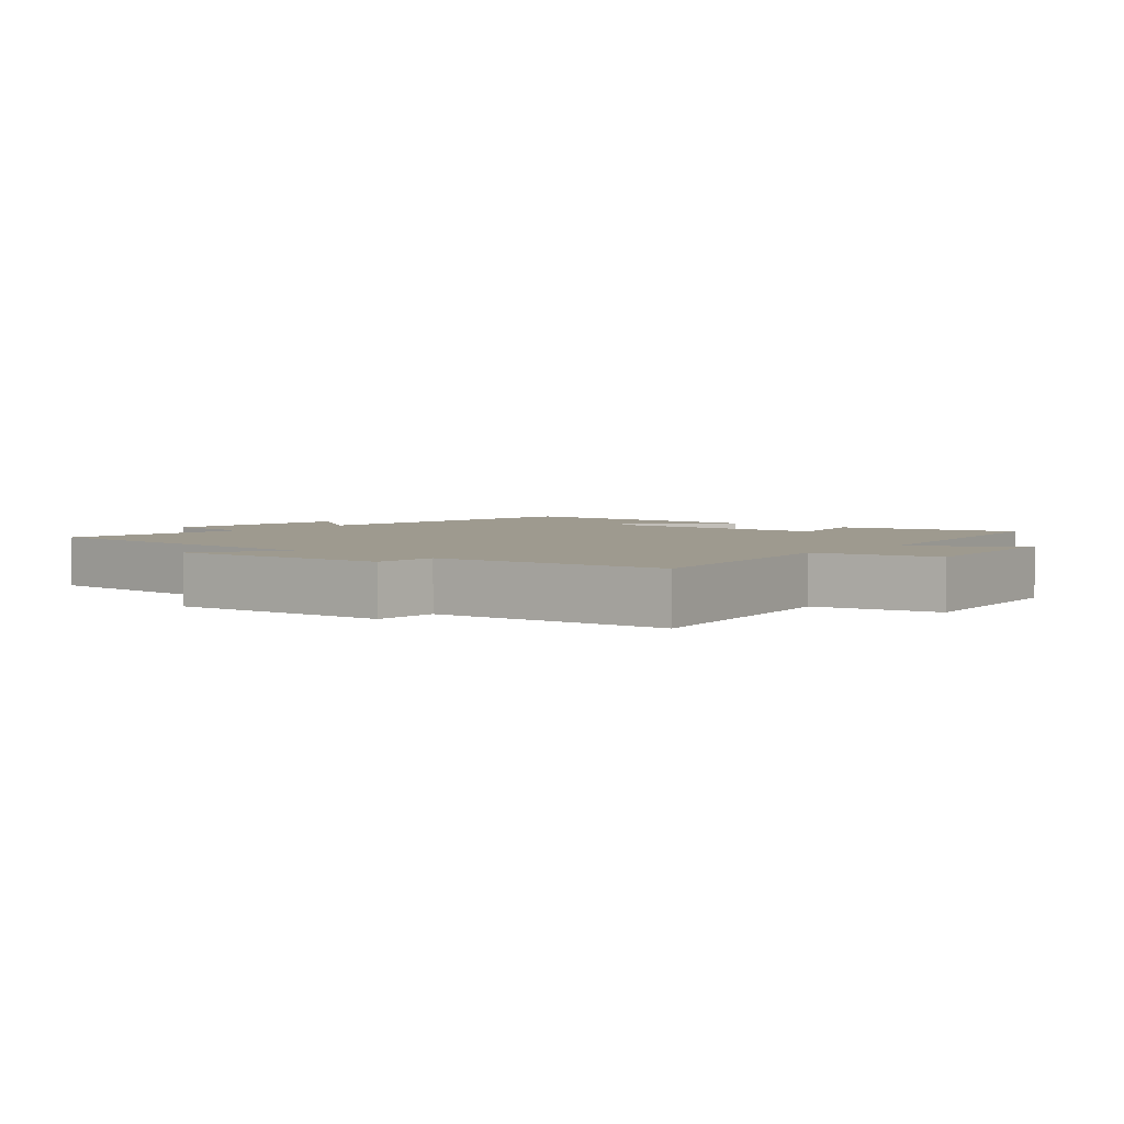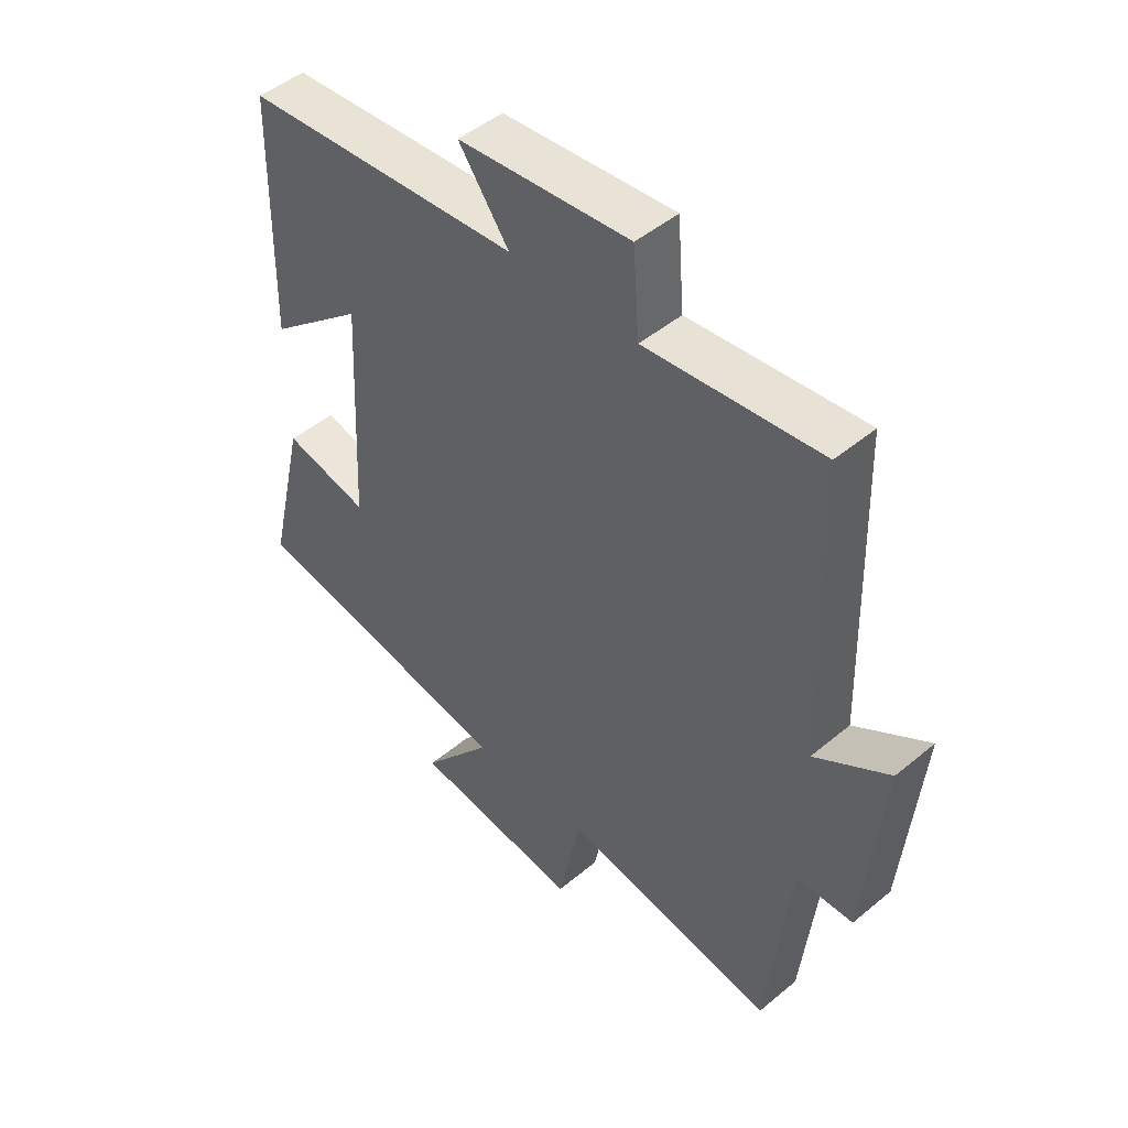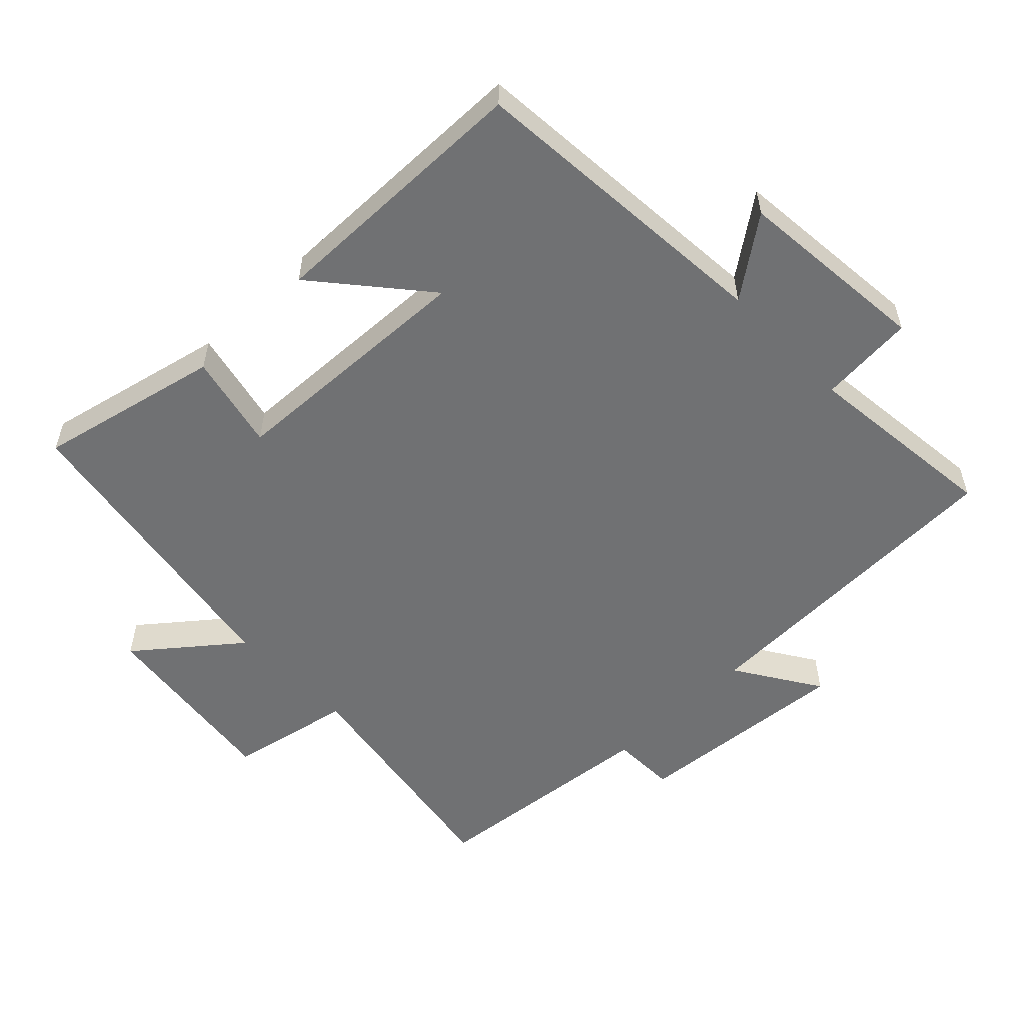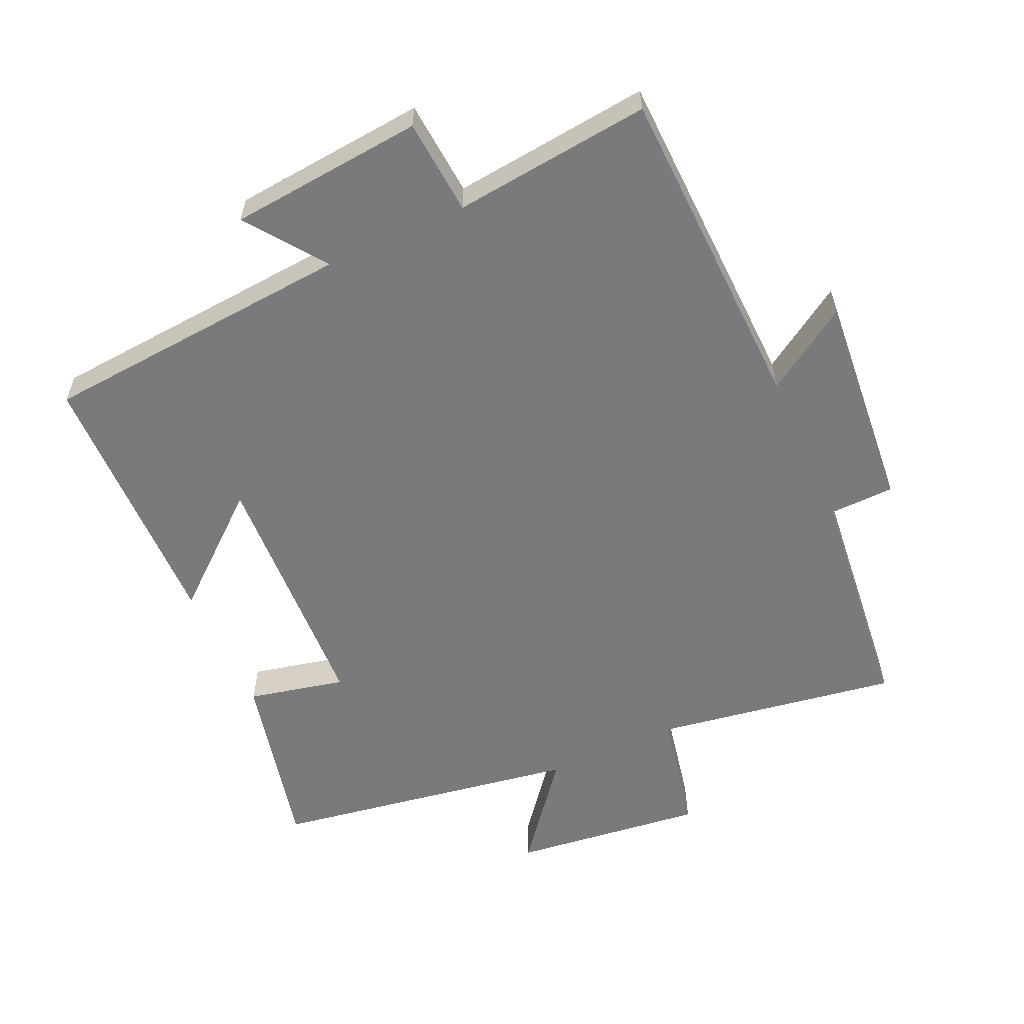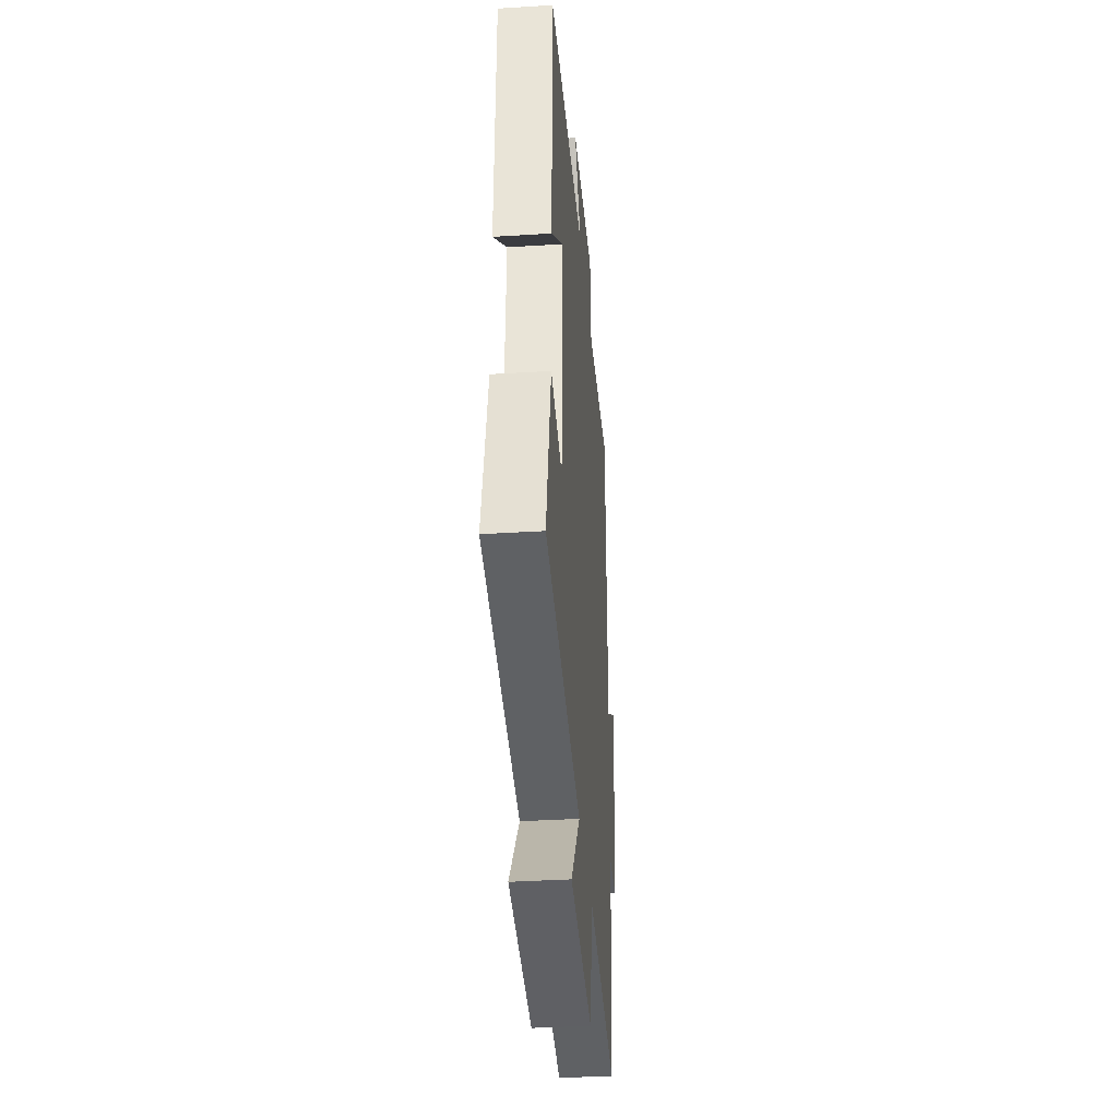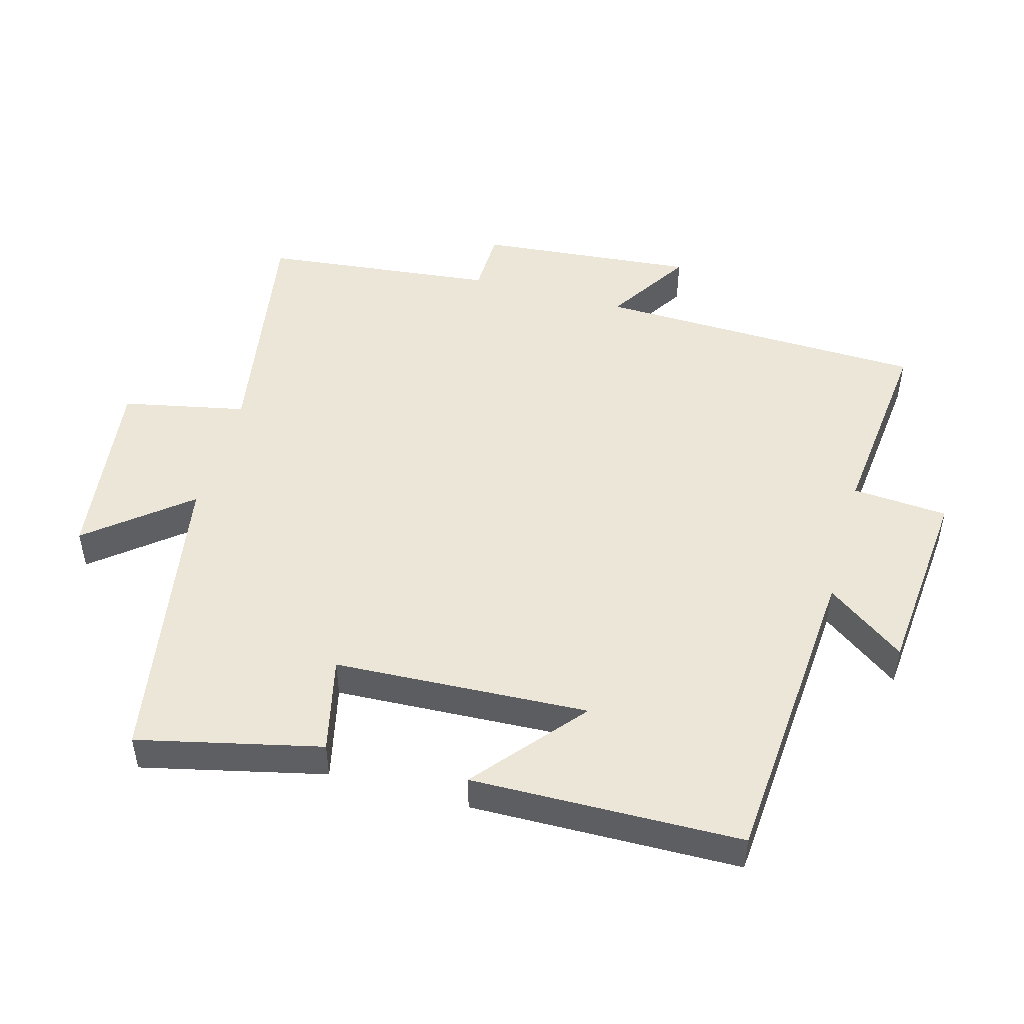
<metadata>
{"format":"obj","ext":"obj","renderer":"f3d","projection":"perspective","resolution":1024,"background":"white","views":[{"elev":3.6,"azim":130.7,"up":"+Y"},{"elev":47.5,"azim":46.8,"up":"+Z"},{"elev":-55.2,"azim":-45.7,"up":"+Y"},{"elev":-58.2,"azim":24.6,"up":"+Y"},{"elev":-36.4,"azim":-85.3,"up":"+Z"},{"elev":48.9,"azim":-74.5,"up":"+Y"}]}
</metadata>
<code>
v 0.486 0.07 0.531
v 0.5 0.07 0.037
v 0.626 0.07 0.117
v 0.596 0.07 -0.209
v 0.5 0.07 -0.211
v 0.462 0.07 -0.56
v 0.099 0.07 -0.5
v 0.061 0.07 -0.684
v -0.225 0.07 -0.648
v -0.105 0.07 -0.5
v -0.563 0.07 -0.423
v -0.5 0.07 -0.15
v -0.356 0.07 -0.183
v -0.338 0.07 0.197
v -0.5 0.07 0.062
v -0.493 0.07 0.465
v -0.025 0.07 0.5
v -0.11 0.07 0.617
v 0.18 0.07 0.643
v 0.191 0.07 0.5
v 0.486 0 0.531
v 0.5 0 0.037
v 0.626 0 0.117
v 0.596 0 -0.209
v 0.5 0 -0.211
v 0.462 0 -0.56
v 0.099 0 -0.5
v 0.061 0 -0.684
v -0.225 0 -0.648
v -0.105 0 -0.5
v -0.563 0 -0.423
v -0.5 0 -0.15
v -0.356 0 -0.183
v -0.338 0 0.197
v -0.5 0 0.062
v -0.493 0 0.465
v -0.025 0 0.5
v -0.11 0 0.617
v 0.18 0 0.643
v 0.191 0 0.5
f 17 18 19 20
f 16 17 20
f 14 15 16
f 14 16 20
f 13 14 20 1
f 10 11 12 13
f 7 8 9 10
f 7 10 13 1
f 5 6 7 1
f 2 3 4 5
f 1 2 5
f 40 39 38 37
f 40 37 36
f 36 35 34
f 40 36 34
f 21 40 34 33
f 33 32 31 30
f 30 29 28 27
f 21 33 30 27
f 21 27 26 25
f 25 24 23 22
f 25 22 21
f 1 21 22 2
f 2 22 23 3
f 3 23 24 4
f 4 24 25 5
f 5 25 26 6
f 6 26 27 7
f 7 27 28 8
f 8 28 29 9
f 9 29 30 10
f 10 30 31 11
f 11 31 32 12
f 12 32 33 13
f 13 33 34 14
f 14 34 35 15
f 15 35 36 16
f 16 36 37 17
f 17 37 38 18
f 18 38 39 19
f 19 39 40 20
f 20 40 21 1

</code>
